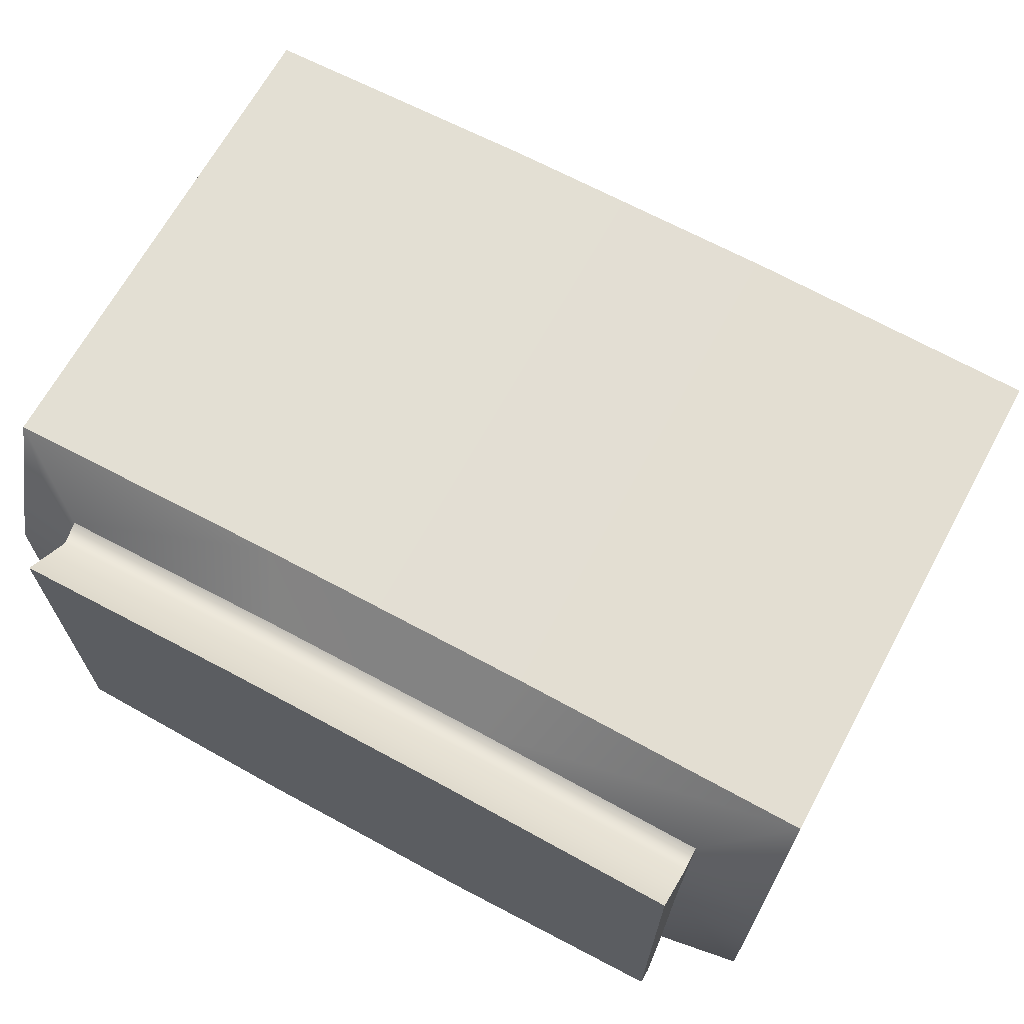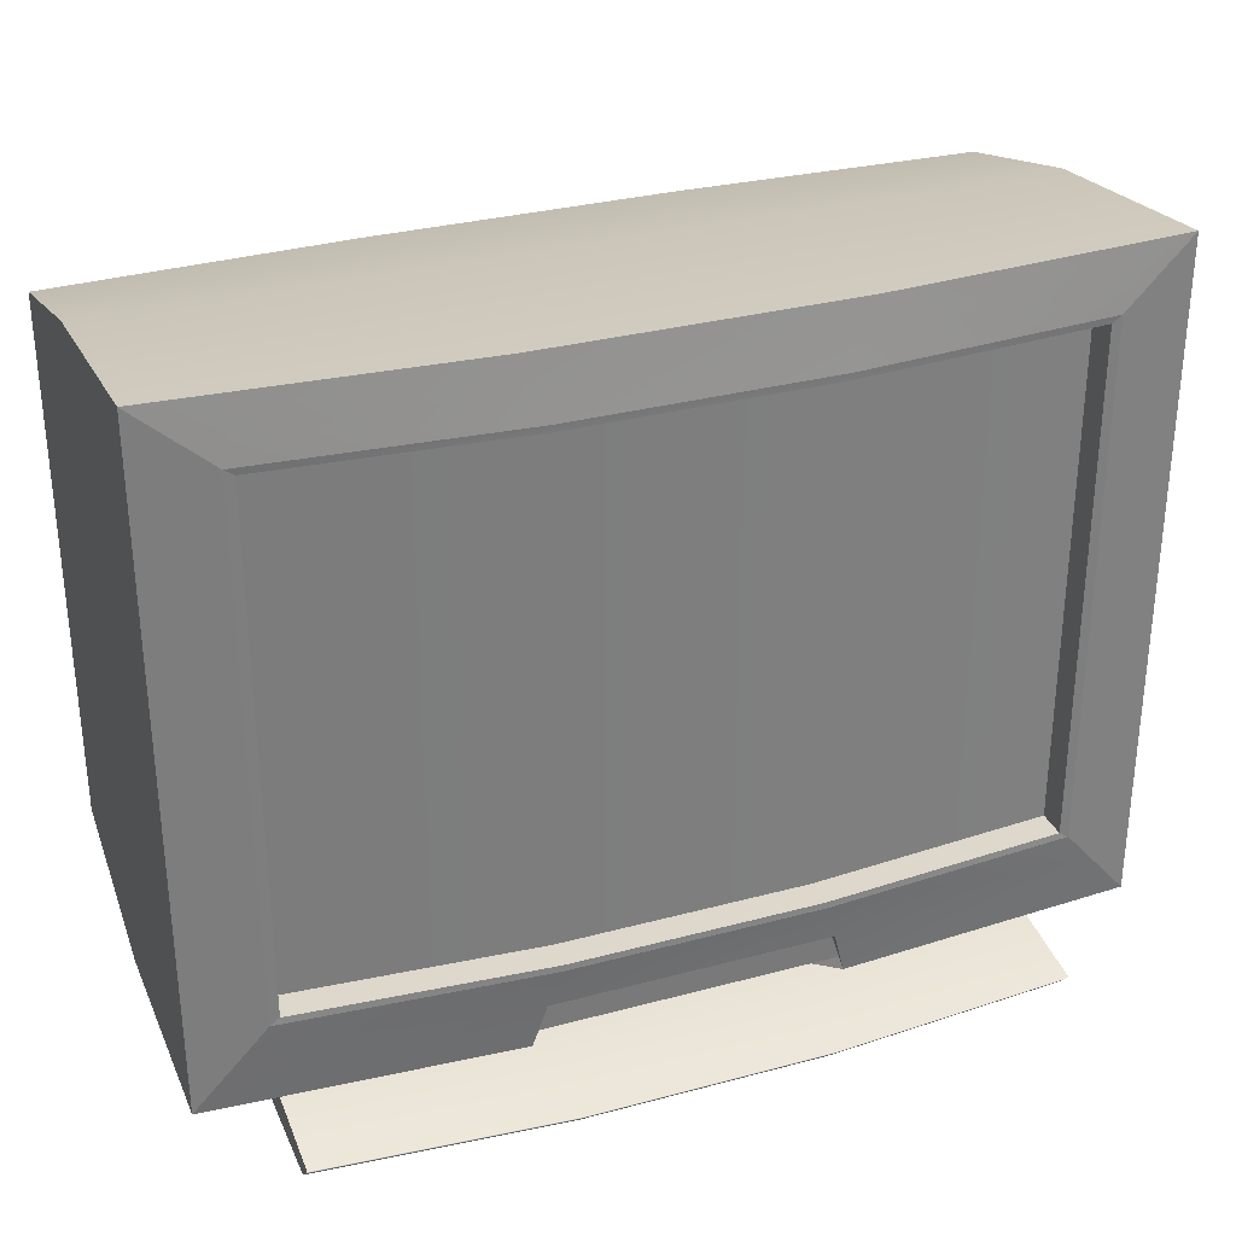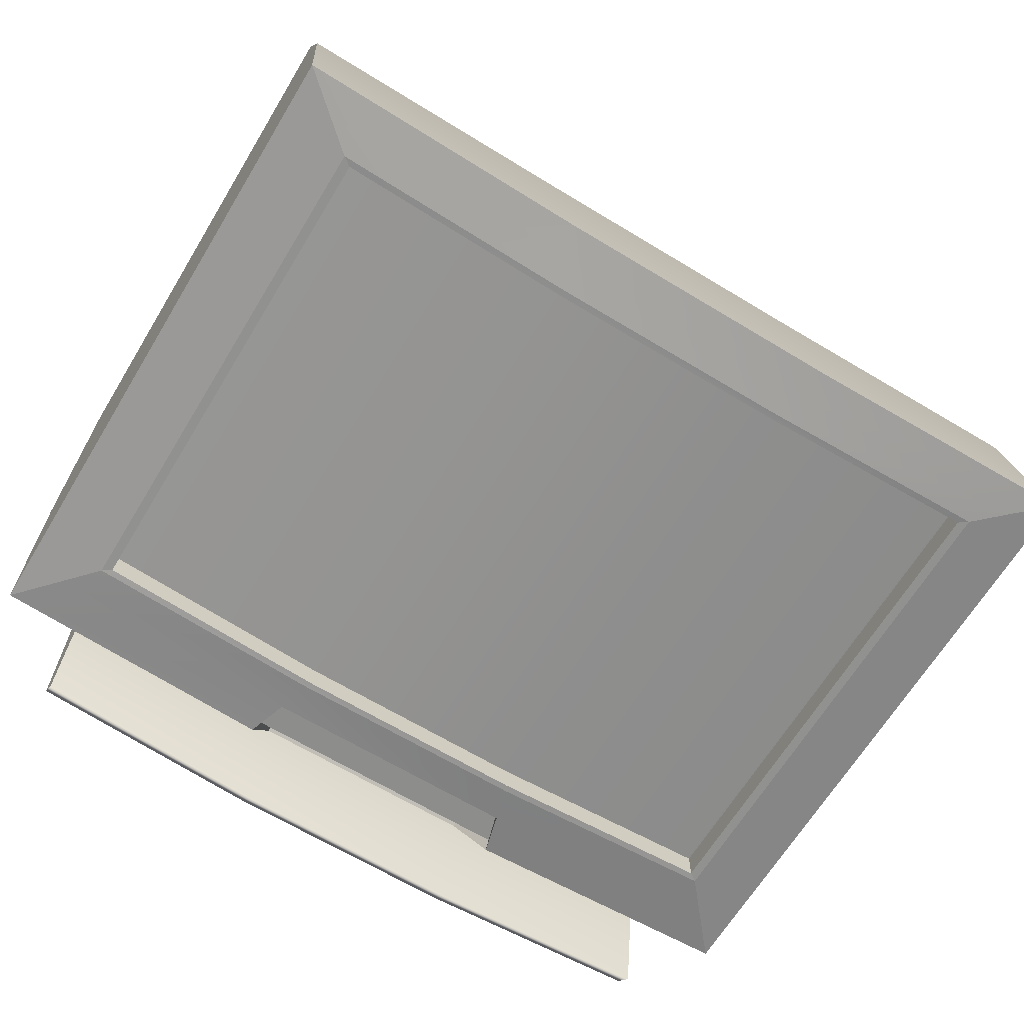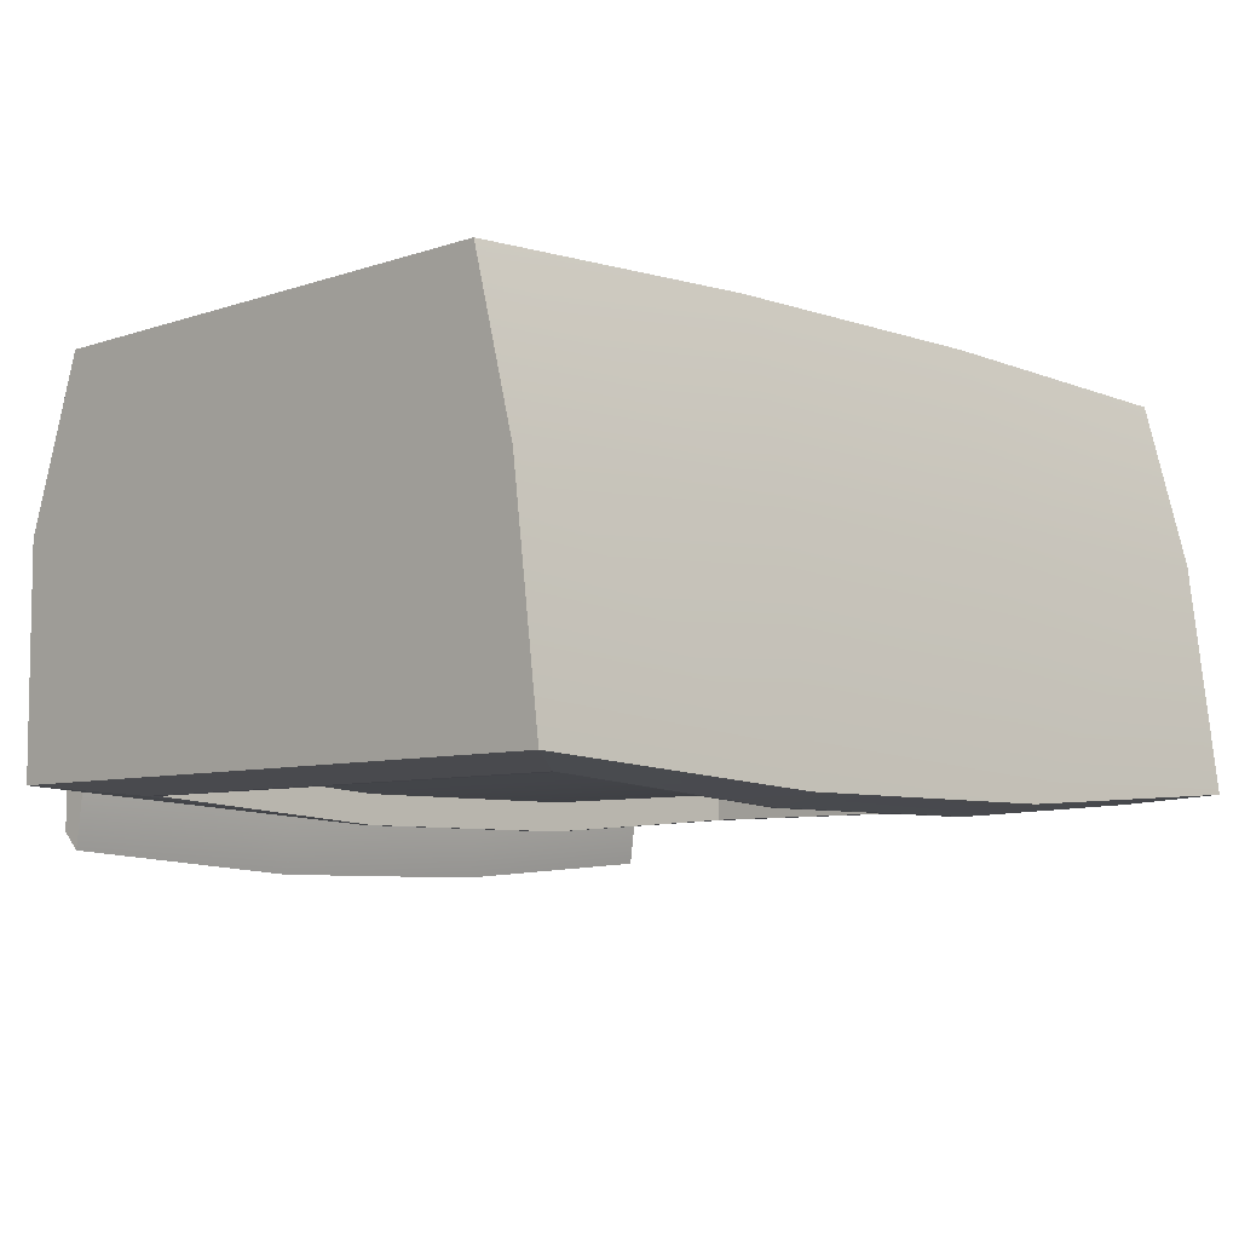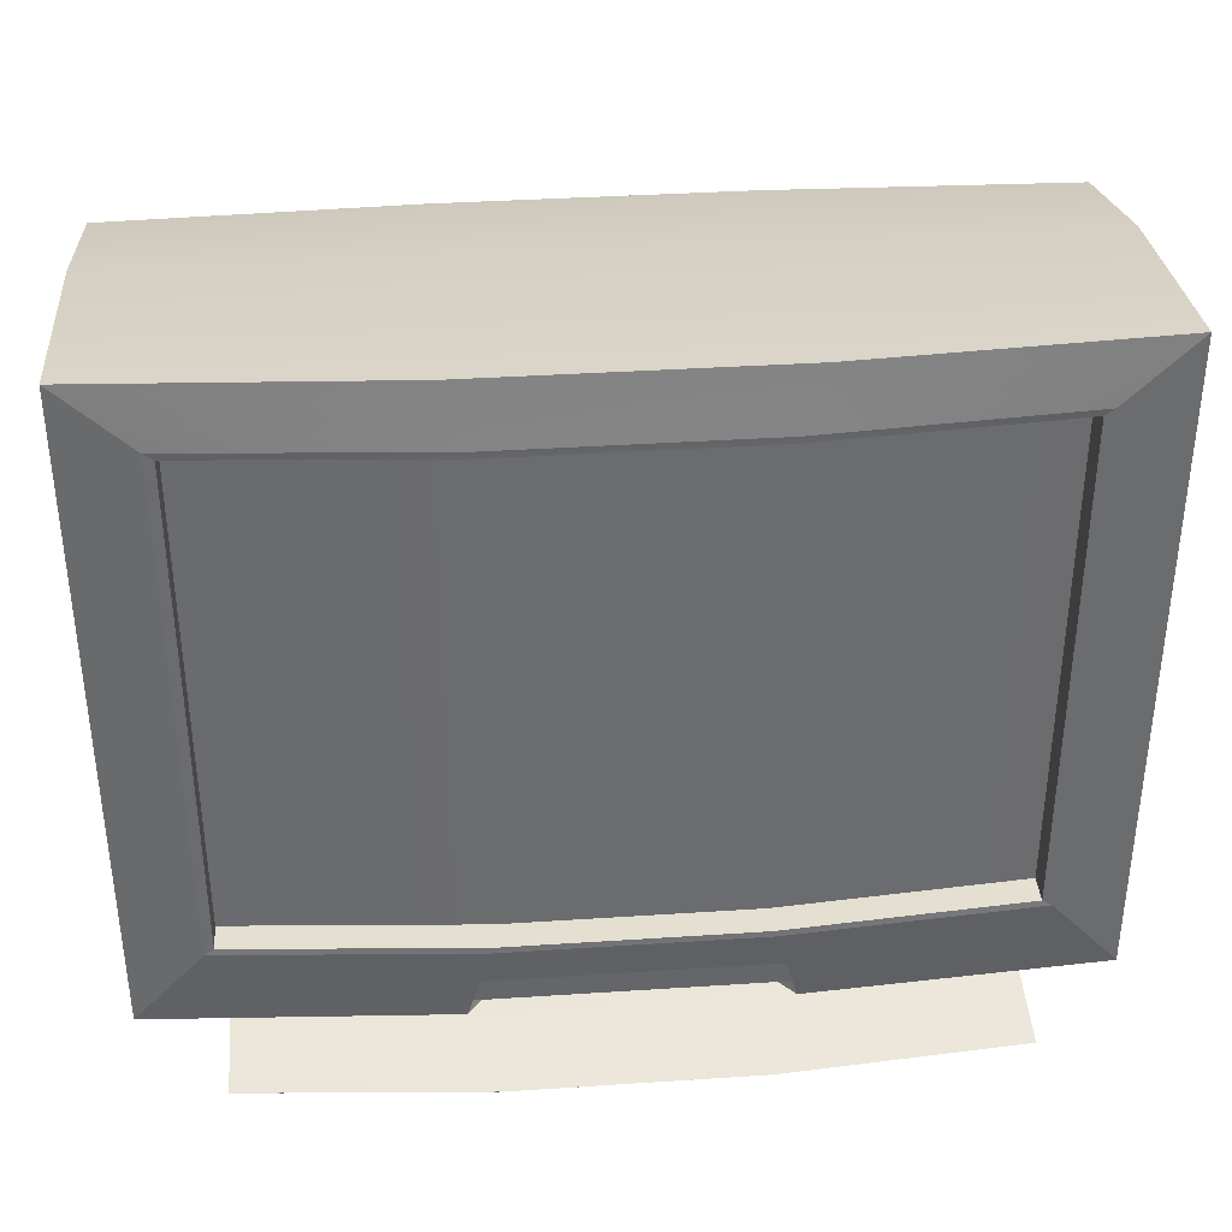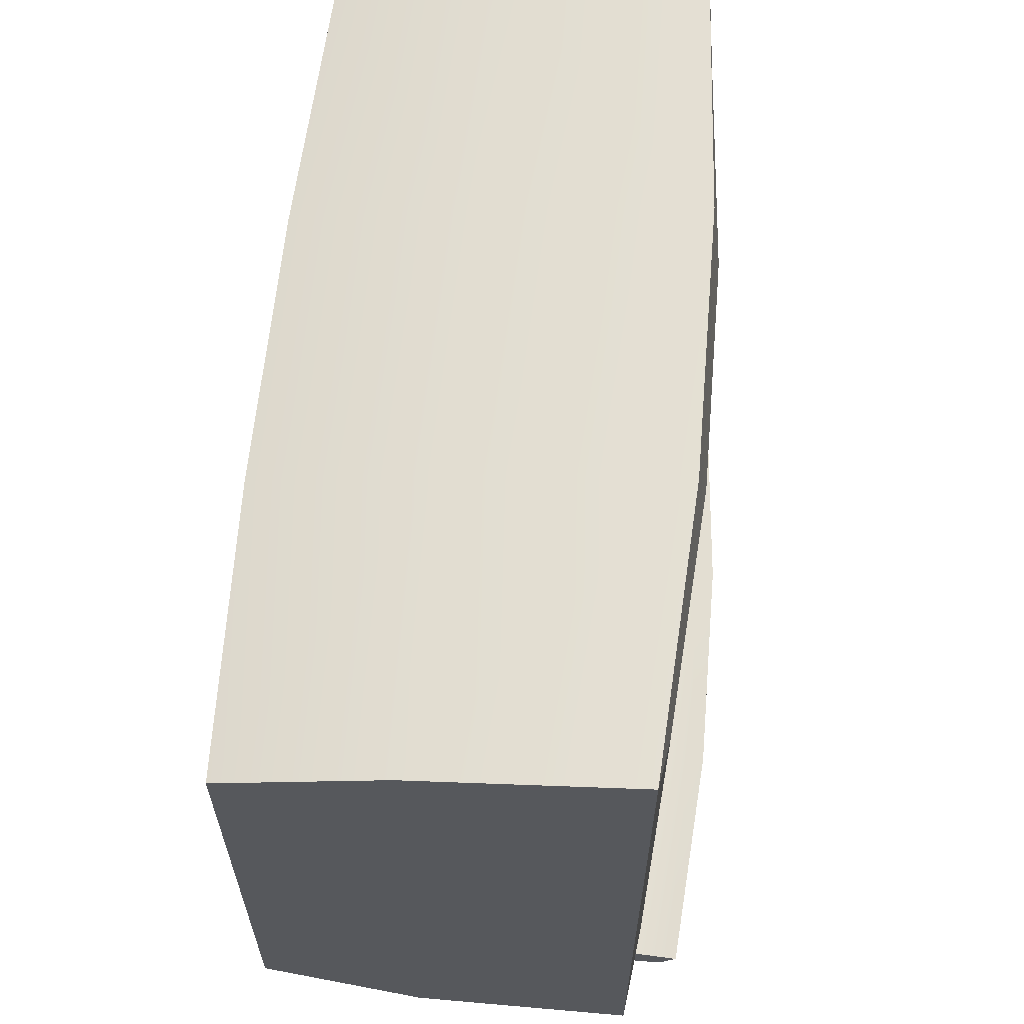
<metadata>
{"format":"obj","ext":"obj","renderer":"f3d","projection":"perspective","resolution":1024,"background":"white","views":[{"elev":67.2,"azim":28.5,"up":"+Z"},{"elev":31.1,"azim":159.0,"up":"+Y"},{"elev":-66.0,"azim":148.7,"up":"+Z"},{"elev":-6.8,"azim":134.9,"up":"+Z"},{"elev":36.7,"azim":175.1,"up":"+Y"},{"elev":61.5,"azim":95.1,"up":"+Y"}]}
</metadata>
<code>
g default
v -0.7296 -0.4454 -2.029
v 0.7296 -0.4454 -2.029
v -0.7296 0.4246 -2.029
v 0.7296 0.4246 -2.029
v -0.7296 0.5438 -2.662
v 0.7296 0.5438 -2.662
v -0.7296 -0.5438 -2.662
v 0.7296 -0.5438 -2.662
v -0.7296 0.497 -2.298
v -0.7296 -0.5438 -2.298
v 0.7296 -0.5438 -2.298
v 0.7296 0.497 -2.298
v -0.5953 -0.5688 -2.311
v 0.5953 -0.5688 -2.311
v 0.5953 -0.5269 -2.127
v -0.5953 -0.5269 -2.127
v -0.5953 -0.5877 -2.559
v 0.5953 -0.5877 -2.559
v -0.5953 -0.6459 -2.256
v 0.5953 -0.6459 -2.256
v 0.5953 -0.6459 -2.072
v -0.5953 -0.6459 -2.072
v -0.5953 -0.6459 -2.723
v 0.5953 -0.6459 -2.723
v 0.5953 -0.5619 -2.143
v 0.5953 -0.6059 -2.285
v 0.5953 -0.6157 -2.752
v -0.5953 -0.6157 -2.752
v -0.5953 -0.6059 -2.285
v -0.5953 -0.5619 -2.143
v -0.6153 0.447 -2.678
v 0.6153 0.447 -2.678
v 0.6153 -0.4093 -2.678
v -0.6153 -0.4093 -2.678
v -0.5997 0.4362 -2.678
v 0.5997 0.4362 -2.678
v 0.5997 -0.3985 -2.678
v -0.5997 -0.3985 -2.678
v -0.5997 0.4362 -2.629
v 0.5997 0.4362 -2.629
v 0.5997 -0.3985 -2.629
v -0.5997 -0.3985 -2.629
v 0.6674 -0.4707 -2.67
v 0.6674 0.4912 -2.67
v -0.6674 0.4912 -2.67
v -0.6674 -0.4707 -2.67
v 0.2225 -0.4707 -2.701
v 0.2432 -0.5438 -2.693
v 0.1984 -0.5877 -2.59
v 0.1984 -0.6157 -2.783
v 0.1984 -0.6459 -2.754
v 0.1984 -0.6459 -2.287
v 0.1984 -0.6459 -2.055
v 0.1984 -0.5619 -2.126
v 0.1984 -0.5269 -2.11
v 0.2432 -0.4454 -2.013
v 0.2432 0.4246 -2.013
v 0.2432 0.497 -2.312
v 0.2432 0.5438 -2.693
v 0.2225 0.4912 -2.701
v 0.2051 0.447 -2.709
v 0.1999 0.4362 -2.709
v 0.1999 0.4362 -2.66
v 0.1999 -0.3985 -2.66
v 0.1999 -0.3985 -2.709
v 0.2051 -0.4093 -2.709
v -0.2225 -0.4707 -2.701
v -0.2432 -0.5438 -2.693
v -0.1984 -0.5877 -2.59
v -0.1984 -0.6157 -2.783
v -0.1984 -0.6459 -2.754
v -0.1984 -0.6459 -2.287
v -0.1984 -0.6459 -2.055
v -0.1984 -0.5619 -2.126
v -0.1984 -0.5269 -2.11
v -0.2432 -0.4454 -2.013
v -0.2432 0.4246 -2.013
v -0.2432 0.497 -2.312
v -0.2432 0.5438 -2.693
v -0.2225 0.4912 -2.701
v -0.2051 0.447 -2.709
v -0.1999 0.4362 -2.709
v -0.1999 0.4362 -2.66
v -0.1999 -0.3985 -2.66
v -0.1999 -0.3985 -2.709
v -0.2051 -0.4093 -2.709
v -0.2432 -0.532 -2.677
v 0.2432 -0.532 -2.677
v -0.2225 -0.468 -2.679
v 0.2225 -0.468 -2.679
v -0.1984 -0.5666 -2.581
v 0.1984 -0.5666 -2.581
g pCube65
f 1 76 77 3
f 3 77 78 9
f 39 83 84 42
f 19 72 73 22
f 2 11 12 4
f 10 1 3 9
f 7 10 9 5
f 23 71 72 19
f 12 11 8 6
f 9 78 79 5
f 11 2 15 14
f 76 1 16 75
f 1 10 13 16
f 7 68 69 17
f 8 11 14 18
f 10 7 17 13
f 14 15 25 26
f 75 16 30 74
f 16 13 29 30
f 17 69 70 28
f 18 14 26 27
f 13 17 28 29
f 26 25 21 20
f 27 26 20 24
f 28 70 71 23
f 29 28 23 19
f 30 29 19 22
f 74 30 22 73
f 5 79 80 45
f 6 8 43 44
f 68 7 46 67
f 7 5 45 46
f 31 81 82 35
f 32 33 37 36
f 86 34 38 85
f 34 31 35 38
f 35 82 83 39
f 36 37 41 40
f 85 38 42 84
f 38 35 39 42
f 44 43 33 32
f 45 80 81 31
f 46 45 31 34
f 86 67 46 34
f 8 48 47 43
f 49 48 8 18
f 50 49 18 27
f 51 50 27 24
f 52 51 24 20
f 53 52 20 21
f 25 54 53 21
f 15 55 54 25
f 2 56 55 15
f 57 56 2 4
f 58 57 4 12
f 59 58 12 6
f 60 59 6 44
f 61 60 44 32
f 62 61 32 36
f 63 62 36 40
f 64 63 40 41
f 37 65 64 41
f 33 66 65 37
f 43 47 66 33
f 88 87 89 90
f 91 87 88 92
f 70 69 49 50
f 71 70 50 51
f 72 71 51 52
f 73 72 52 53
f 54 74 73 53
f 55 75 74 54
f 56 76 75 55
f 77 76 56 57
f 78 77 57 58
f 79 78 58 59
f 80 79 59 60
f 81 80 60 61
f 82 81 61 62
f 83 82 62 63
f 84 83 63 64
f 65 85 84 64
f 66 86 85 65
f 66 47 67 86
f 68 67 89 87
f 67 47 90 89
f 47 48 88 90
f 69 68 87 91
f 48 49 92 88
f 49 69 91 92

</code>
